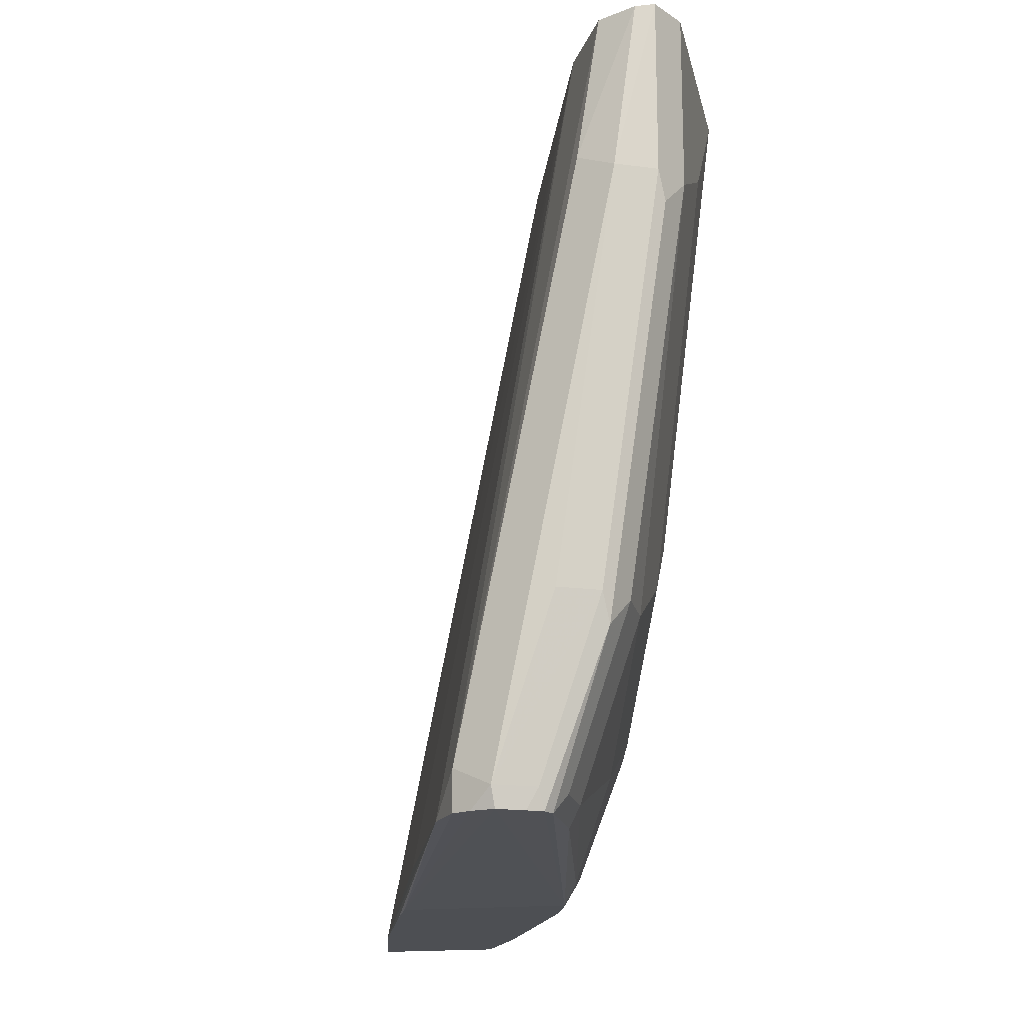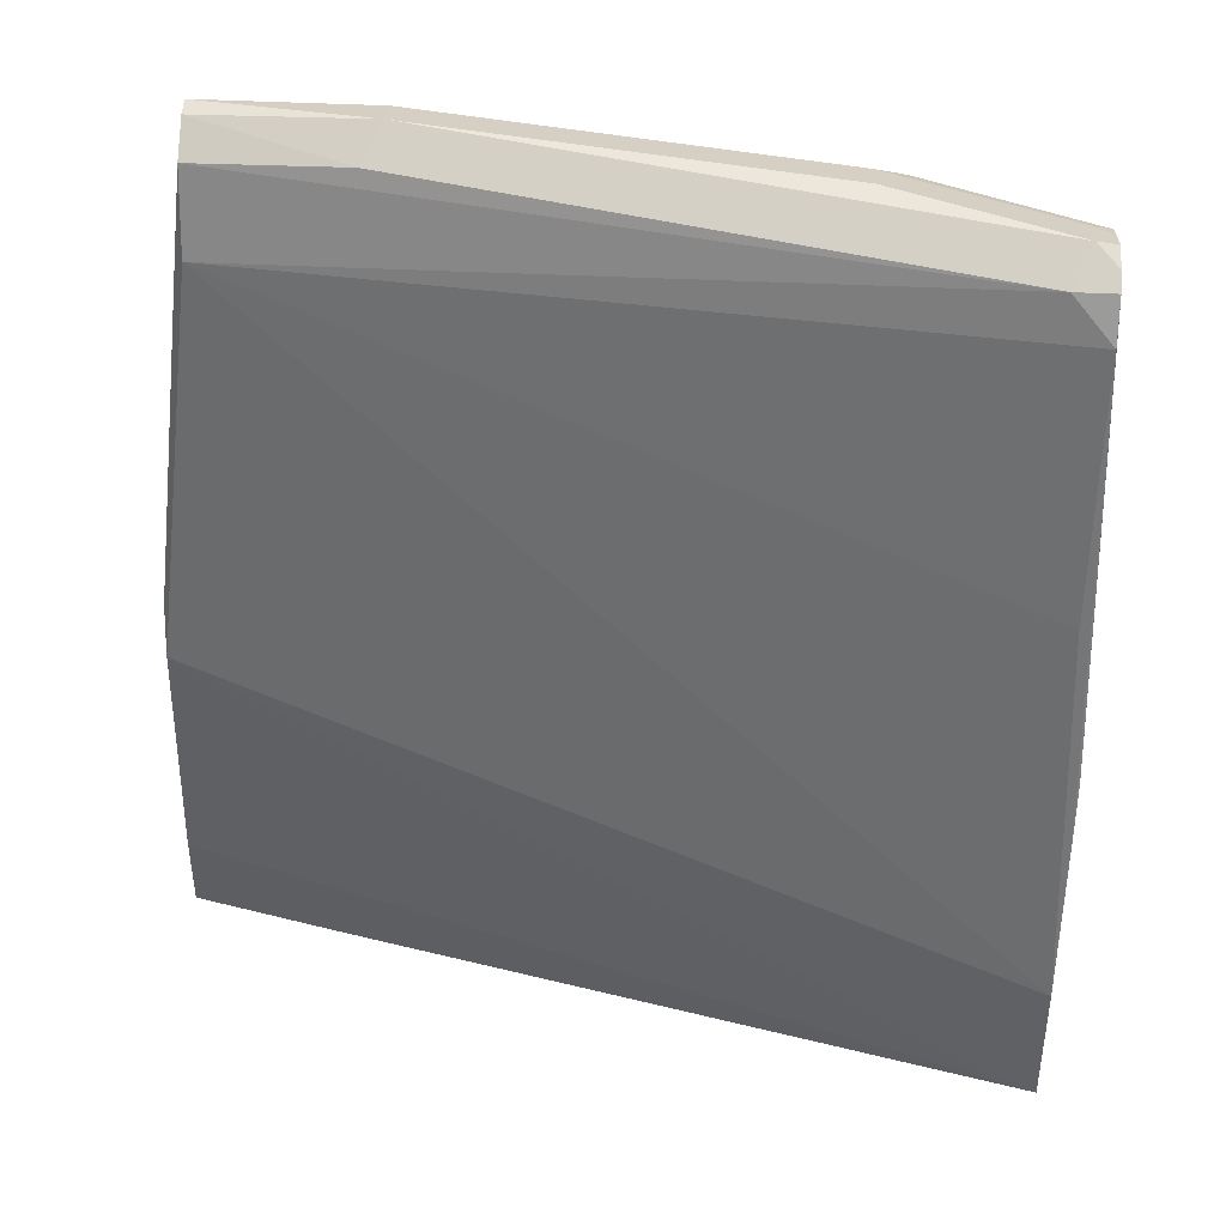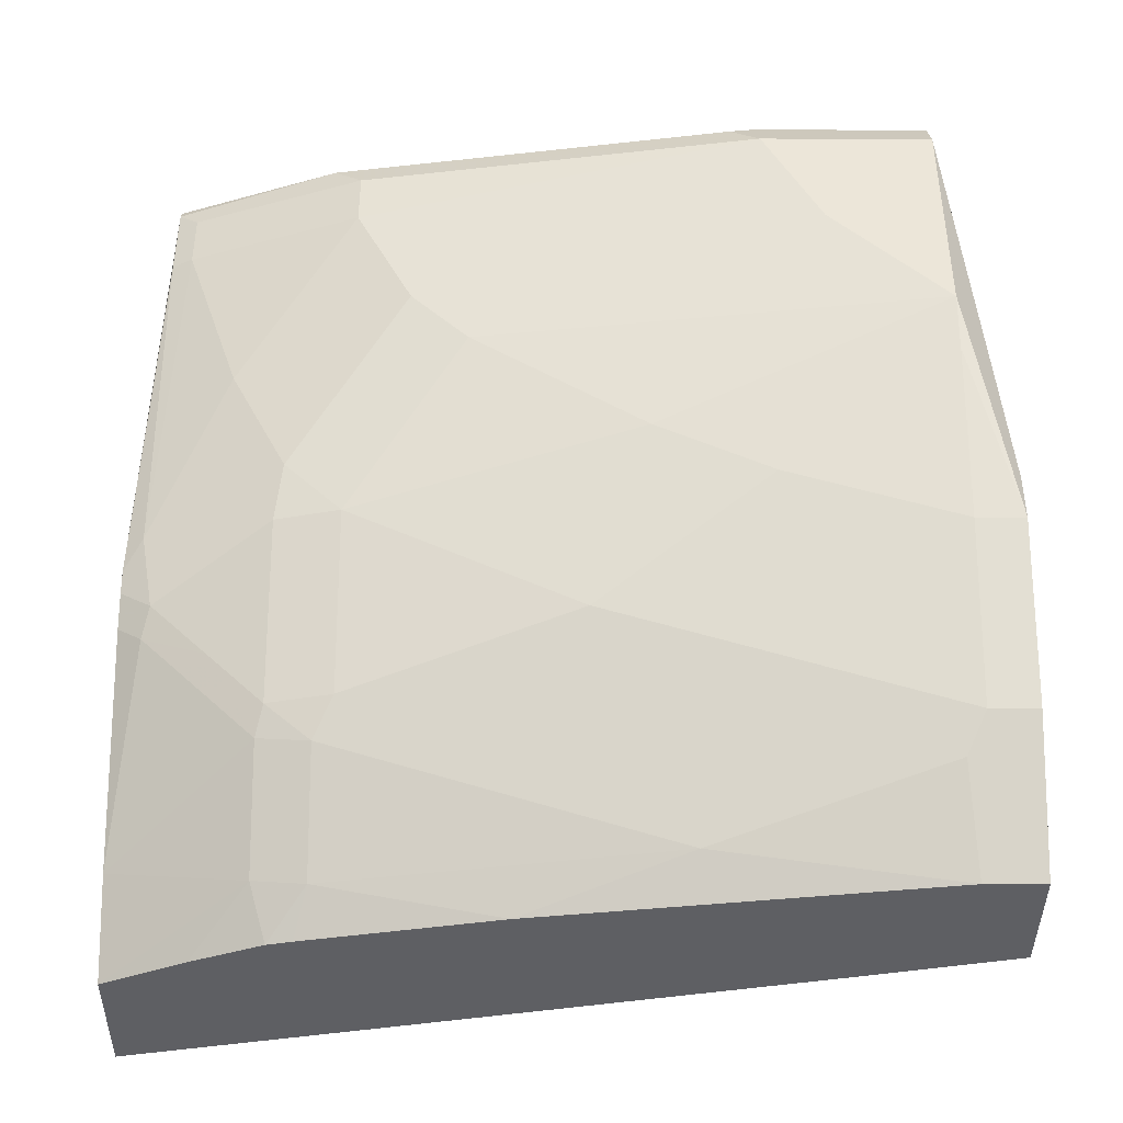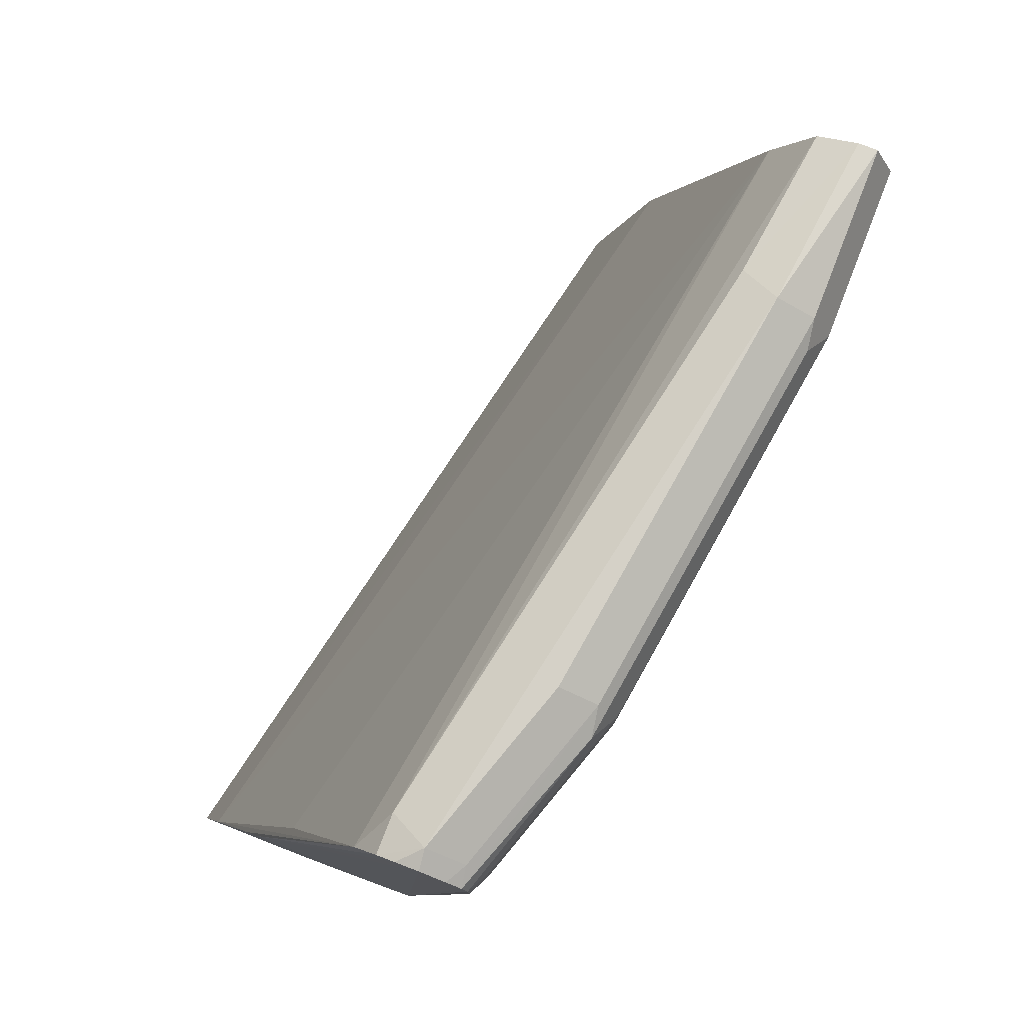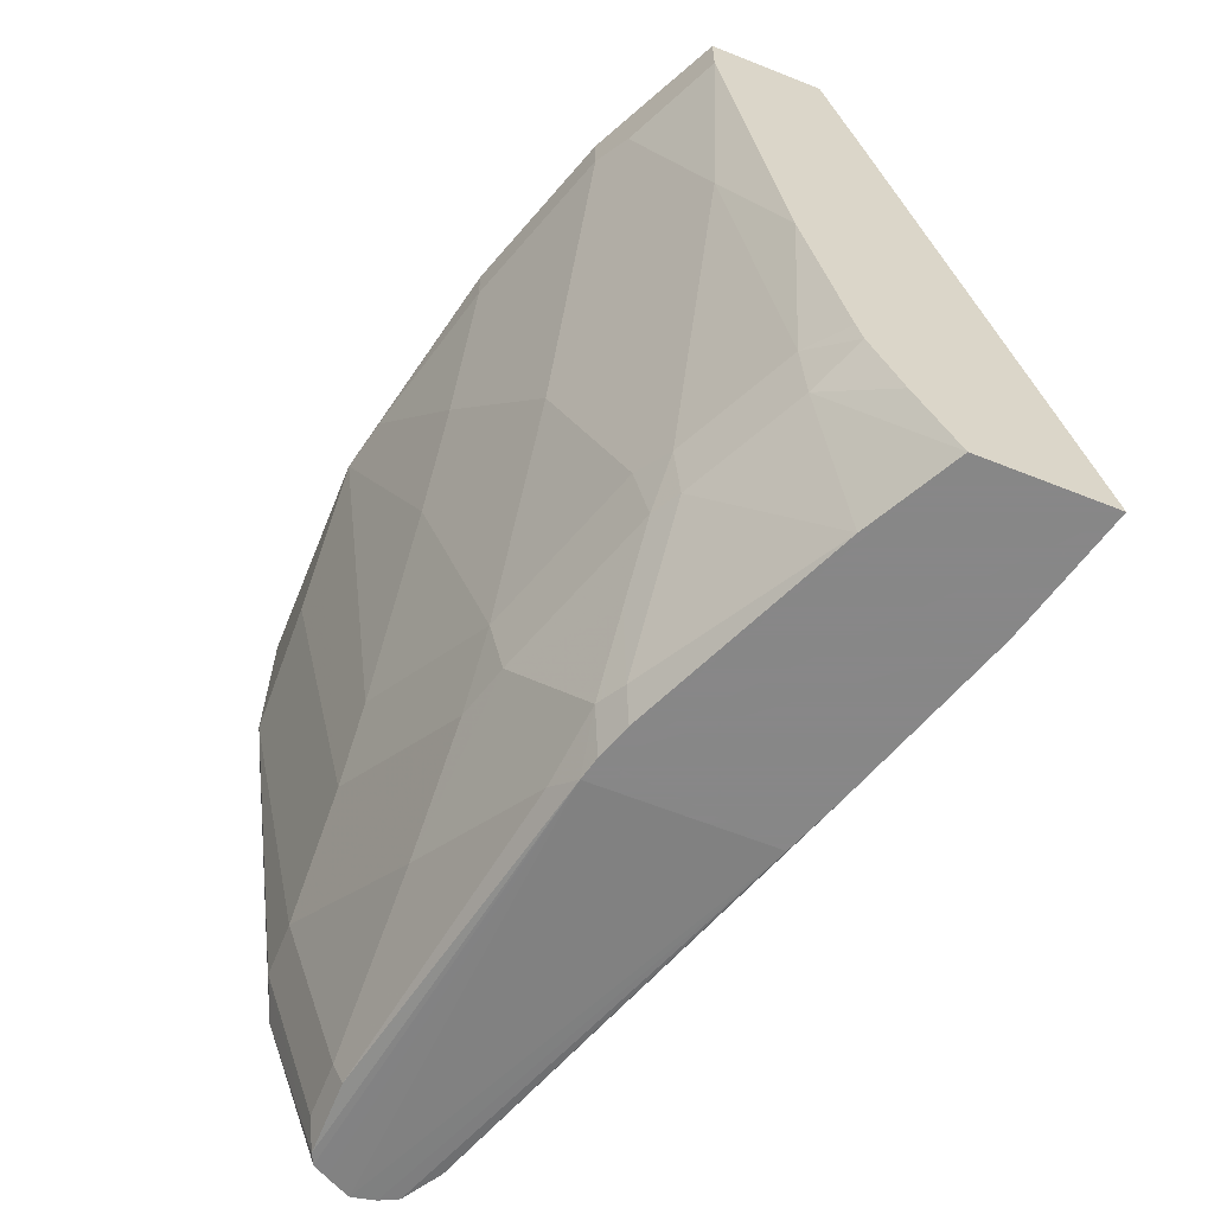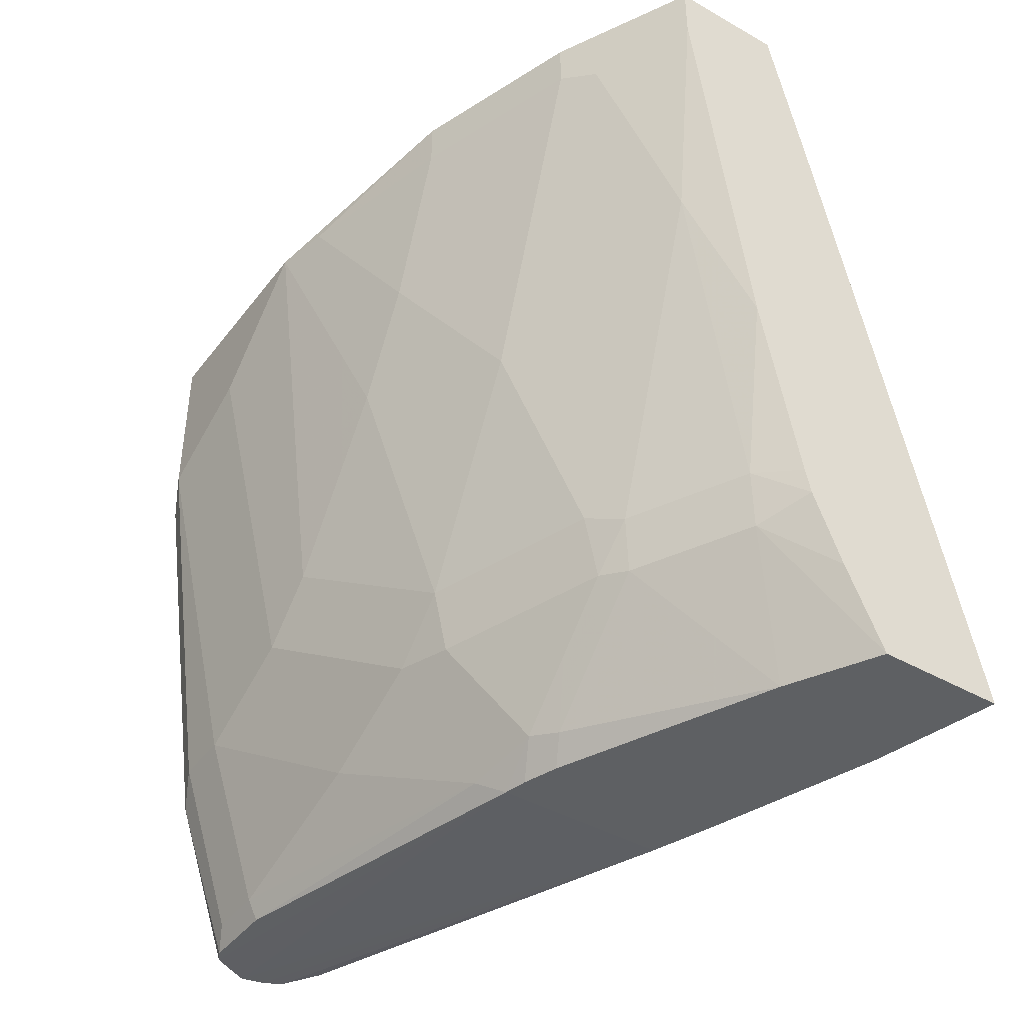
<metadata>
{"format":"obj","ext":"obj","renderer":"f3d","projection":"perspective","resolution":1024,"background":"white","views":[{"elev":-17.7,"azim":-168.4,"up":"+Z"},{"elev":51.8,"azim":92.8,"up":"+Y"},{"elev":-41.4,"azim":-90.5,"up":"+Y"},{"elev":79.0,"azim":-158.7,"up":"+Y"},{"elev":-62.6,"azim":-22.0,"up":"+Z"},{"elev":-42.1,"azim":-34.3,"up":"+Z"}]}
</metadata>
<code>
v -0.9679 -0.1052 -0.02092
v -0.9609 -0.09118 -0.08418
v -0.9679 -0.1052 -0.08418
v -0.9626 -0.09469 -0.0947
v -0.9416 -0.09469 -0.242
v -0.9398 -0.09118 -0.2314
v -0.92 -0.09367 -0.302
v -0.9221 -0.09775 -0.302
v -0.8968 -0.2557 -0.309
v -0.9221 -0.1263 -0.302
v -0.9031 -0.2459 -0.302
v -0.9258 -0.1263 -0.2945
v -0.9258 -0.1894 -0.2735
v -0.8995 -0.2735 -0.2972
v -0.8948 -0.2641 -0.309
v -0.8337 -0.2557 -0.309
v -0.9057 -0.08604 -0.302
v -0.9147 -0.09056 -0.302
v -0.9048 -0.08416 -0.2945
v -0.9188 -0.09118 -0.2945
v -0.9258 -0.08416 -0.2314
v -0.9468 -0.08416 -0.08418
v -0.9609 -0.09118 -0.02092
v -0.9539 -0.09118 -0.02092
v -0.9328 -0.09118 -0.07717
v -0.8907 -0.09118 -0.2875
v -0.8907 -0.09118 -0.302
v -0.8821 -0.1052 -0.302
v -0.9258 -0.1263 -0.02092
v -0.9398 -0.0982 -0.02092
v -0.8926 -0.2557 -0.003476
v -0.8837 -0.2735 -0.003476
v -0.8048 -0.3407 -0.309
v -0.7931 -0.3868 -0.309
v -0.8627 -0.3577 -0.003476
v -0.8466 -0.3868 -0.05817
v -0.8587 -0.3868 -0.003476
v -0.9007 -0.3868 -0.003476
v -0.9468 -0.2735 -0.003476
v -0.9258 -0.3366 -0.003476
v -0.9188 -0.3507 -0.02806
v -0.9007 -0.3868 -0.02507
v -0.8977 -0.3717 -0.1122
v -0.9258 -0.2946 -0.1473
v -0.9258 -0.3366 -0.02106
v -0.9468 -0.2735 -0.02106
v -0.9468 -0.2525 -0.08418
v -0.9468 -0.2314 -0.1263
v -0.9258 -0.2735 -0.1893
v -0.9258 -0.2525 -0.2314
v -0.9468 -0.1894 -0.1894
v -0.9679 -0.1895 -0.02092
v -0.9632 -0.2104 -0.02092
v -0.9679 -0.1683 -0.04211
v -0.9468 -0.1683 -0.2104
v -0.9258 -0.2314 -0.2525
v -0.9468 -0.1263 -0.2314
v -0.9679 -0.1473 -0.06313
v -0.9468 -0.1052 -0.2314
v -0.9205 -0.2525 -0.2551
v -0.8995 -0.2946 -0.2762
v -0.8942 -0.2841 -0.2998
v -0.8906 -0.2767 -0.309
v -0.8566 -0.3544 -0.309
v -0.8396 -0.3868 -0.309
v -0.8732 -0.3682 -0.2577
v -0.8942 -0.3261 -0.2577
v -0.8995 -0.3156 -0.2551
v -0.9048 -0.3156 -0.2314
v -0.8977 -0.3296 -0.2384
v -0.8767 -0.3717 -0.2384
v -0.8797 -0.3868 -0.1723
v -0.8639 -0.3868 -0.2518
v -0.8659 -0.3868 -0.2428
v -0.8534 -0.3868 -0.2782
v -0.8259 -0.2776 -0.309
v -0.8973 -0.08791 -0.302
v -0.8513 -0.1981 -0.302
v -0.9258 -0.1052 -0.2945
v -0.9468 -0.2557 -0.003476
f 67 66 70
f 68 50 60
f 68 69 50
f 68 70 69
f 68 67 70
f 68 60 61
f 71 70 66
f 74 71 73
f 72 43 71
f 72 42 43
f 72 73 42
f 74 73 72
f 74 72 71
f 71 66 73
f 68 61 67
f 71 43 70
f 67 61 62
f 13 57 12
f 64 66 67
f 55 54 58
f 58 54 3
f 58 3 57
f 59 57 3
f 12 57 59
f 75 73 66
f 13 56 57
f 13 60 56
f 13 14 60
f 14 61 60
f 14 62 61
f 63 62 14
f 63 64 62
f 63 15 64
f 63 14 15
f 64 15 65
f 64 65 66
f 64 67 62
f 75 65 73
f 78 33 28
f 65 34 73
f 44 49 50
f 60 50 56
f 79 12 59
f 79 10 12
f 79 8 10
f 79 59 8
f 8 59 5
f 44 50 69
f 59 3 5
f 80 1 39
f 80 23 1
f 80 24 23
f 80 31 24
f 80 39 31
f 23 2 1
f 55 58 57
f 54 1 3
f 75 66 65
f 44 69 43
f 36 37 34
f 65 15 34
f 33 34 15
f 16 33 15
f 76 33 16
f 76 28 33
f 76 16 28
f 27 28 16
f 69 70 43
f 27 16 77
f 17 19 77
f 17 77 16
f 78 29 33
f 78 28 29
f 73 34 38
f 42 73 38
f 37 38 34
f 27 77 19
f 55 57 56
f 35 32 37
f 55 50 51
f 18 7 20
f 18 9 7
f 20 7 6
f 20 6 19
f 21 19 6
f 21 22 19
f 21 6 22
f 18 20 19
f 22 6 2
f 22 23 24
f 22 24 25
f 22 25 19
f 26 19 25
f 26 27 19
f 26 28 27
f 26 29 28
f 22 2 23
f 26 30 29
f 18 19 17
f 9 17 16
f 55 56 50
f 2 3 1
f 4 3 2
f 4 5 3
f 4 2 5
f 6 5 2
f 7 5 6
f 18 17 9
f 7 8 5
f 9 10 8
f 11 10 9
f 11 12 10
f 11 14 13
f 11 9 14
f 9 15 14
f 9 16 15
f 9 8 7
f 26 25 30
f 11 13 12
f 30 24 31
f 44 46 47
f 48 44 47
f 48 49 44
f 48 50 49
f 48 51 50
f 48 52 51
f 48 47 52
f 45 46 44
f 53 52 47
f 53 47 46
f 40 39 46
f 52 39 1
f 52 1 54
f 55 52 54
f 30 25 24
f 55 51 52
f 53 39 52
f 45 40 46
f 53 46 39
f 41 45 44
f 32 29 31
f 41 40 45
f 30 31 29
f 32 33 29
f 32 34 33
f 35 34 32
f 35 37 36
f 32 31 37
f 35 36 34
f 41 44 43
f 39 38 31
f 40 38 39
f 41 38 40
f 31 38 37
f 41 43 42
f 41 42 38

</code>
